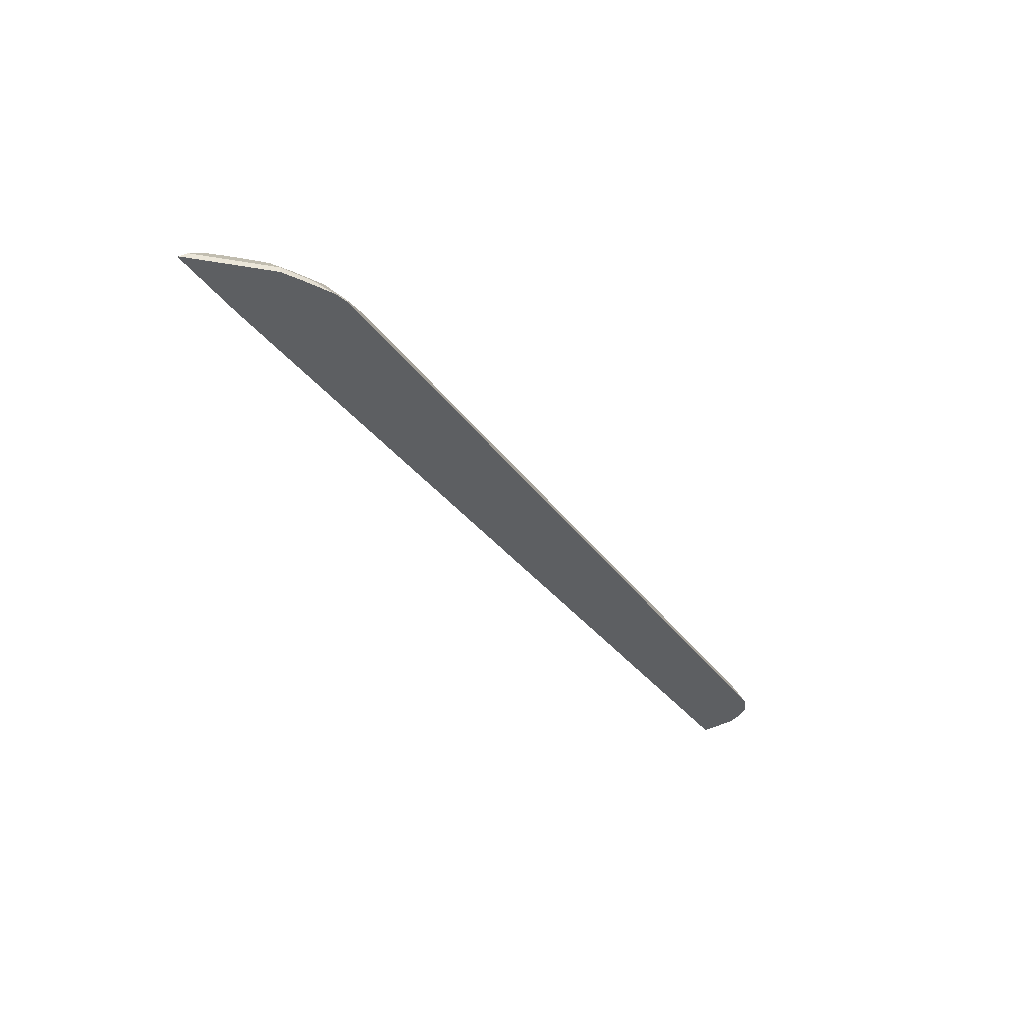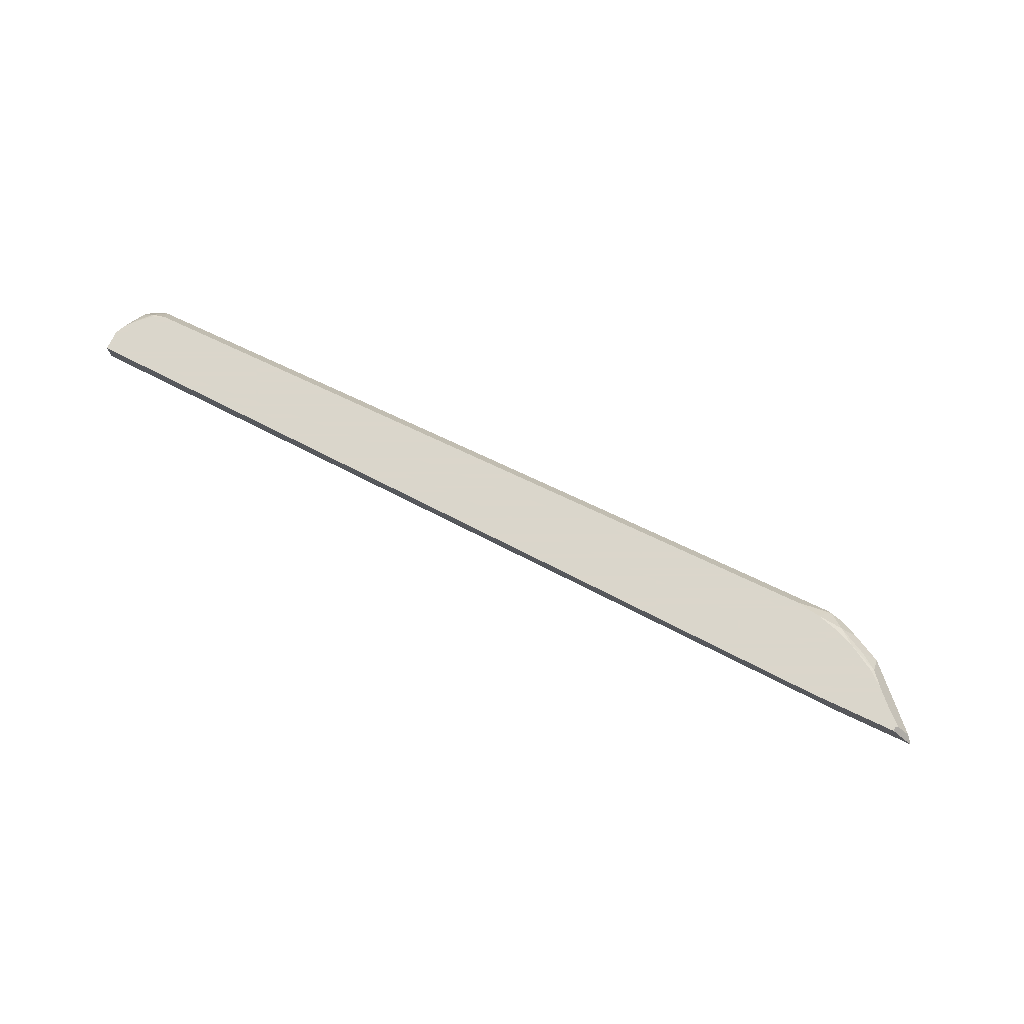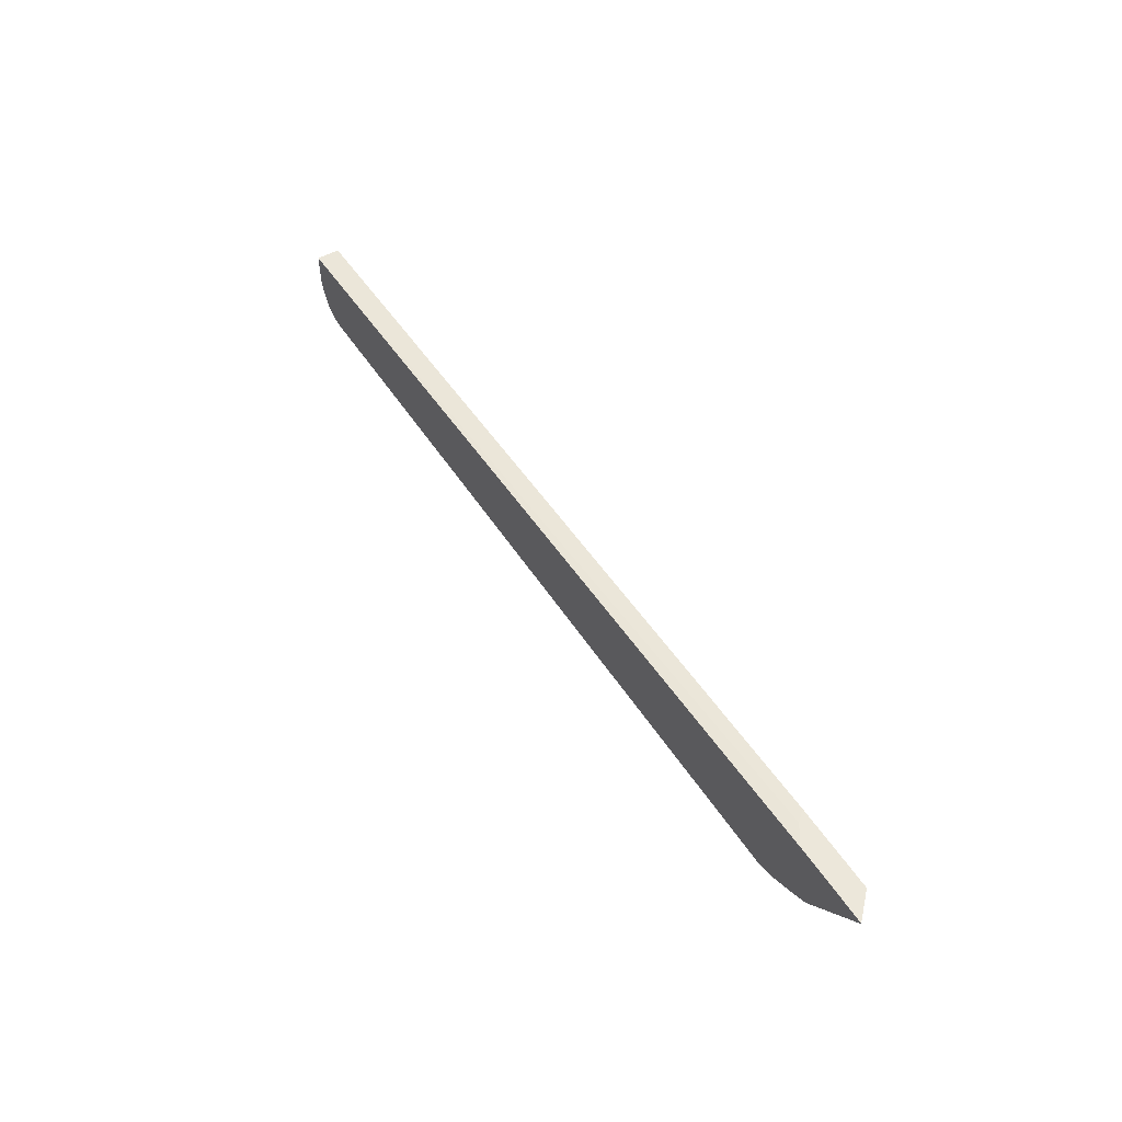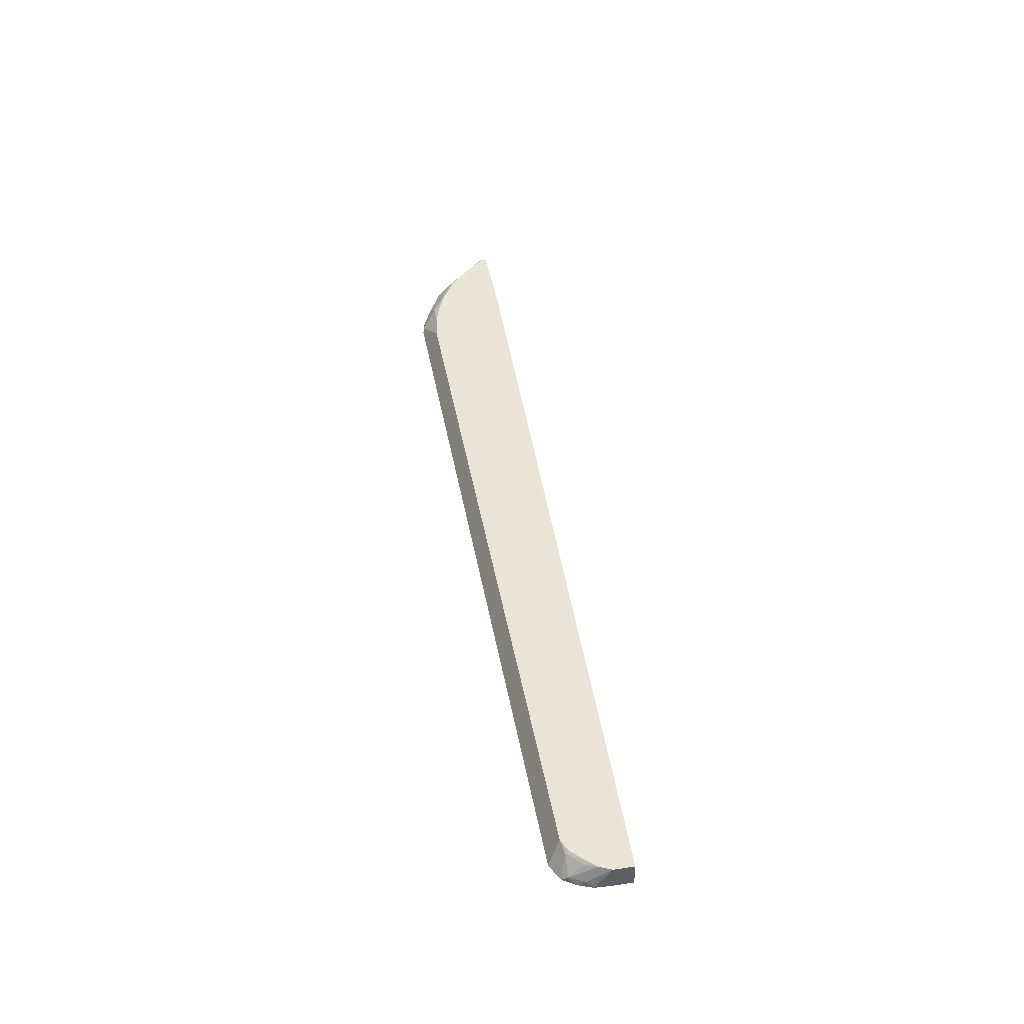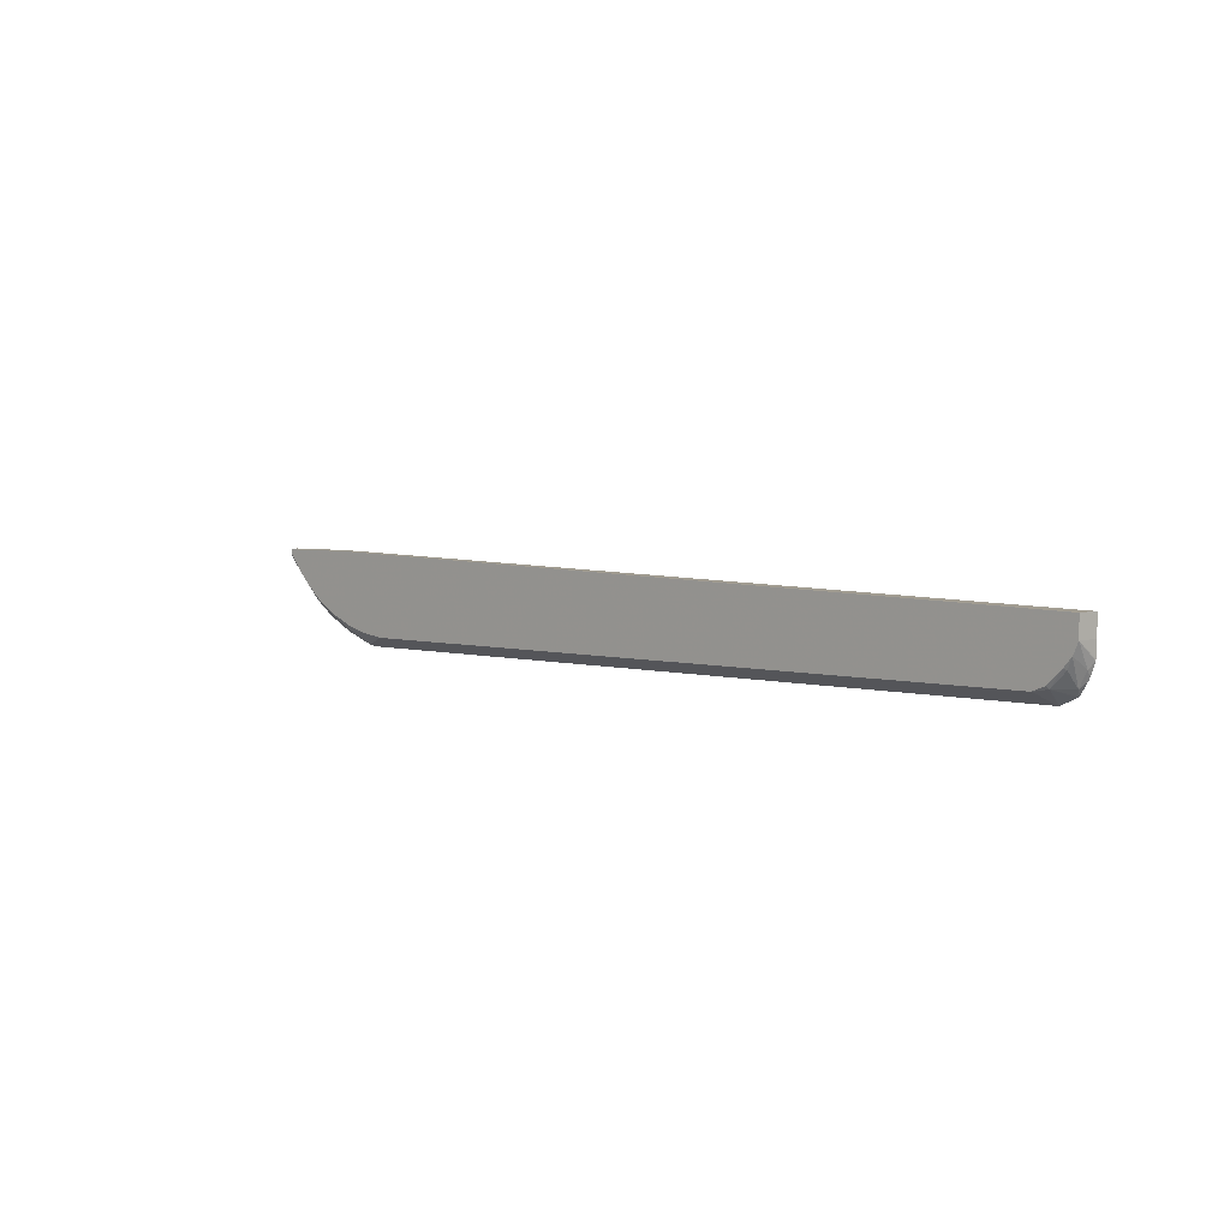
<metadata>
{"format":"obj","ext":"obj","renderer":"f3d","projection":"perspective","resolution":1024,"background":"white","views":[{"elev":-39.5,"azim":123.1,"up":"+Y"},{"elev":73.7,"azim":25.3,"up":"+Y"},{"elev":51.0,"azim":58.3,"up":"+Z"},{"elev":42.6,"azim":-100.1,"up":"+Y"},{"elev":3.6,"azim":-134.9,"up":"+Z"}]}
</metadata>
<code>
v -0.8681 0.2471 -0.2576
v 0.1905 0.2471 -0.3482
v 0.3568 0.2471 -0.2271
v 0.2736 0.2471 -0.3114
v 0.3037 0.2471 -0.2813
v 0.3568 0.2471 -0.2283
v 0.3302 0.2736 -0.2359
v 0.3491 0.2548 -0.2359
v 0.3302 0.2548 -0.2548
v 0.2736 0.2548 -0.3114
v 0.2491 0.2471 -0.3246
v 0.2114 0.2471 -0.3435
v 0.195 0.2516 -0.346
v 0.2359 0.2548 -0.3303
v 0.2516 0.2705 -0.3082
v 0.2139 0.2705 -0.3271
v 0.1776 0.2771 -0.3285
v 0.145 0.2771 -0.3332
v -0.8174 0.2771 -0.3332
v 0.04231 0.2771 -0.3332
v 0.2702 0.2771 -0.289
v 0.2341 0.2771 -0.3096
v 0.2072 0.2771 -0.3205
v 0.2736 0.2736 -0.2925
v 0.3097 0.2771 -0.253
v 0.3268 0.2771 -0.2324
v 0.3268 0.2771 -0.2271
v 0.2908 0.2771 -0.2719
v 0.2135 0.2771 -0.2271
v 0.2506 0.2471 -0.2271
v 0.2258 0.2636 -0.2271
v -0.8681 0.2771 -0.2576
v -0.8615 0.2771 -0.2977
v -0.8681 0.2771 -0.2831
v -0.8681 0.2471 -0.2831
v -0.8674 0.2471 -0.302
v -0.8671 0.2471 -0.3037
v -0.8614 0.2471 -0.319
v -0.8634 0.2548 -0.3114
v -0.8539 0.2548 -0.3303
v -0.8597 0.2471 -0.3226
v -0.8285 0.2471 -0.3482
v -0.8501 0.2471 -0.3379
v -0.8476 0.2471 -0.3392
v -0.8351 0.2736 -0.3303
v -0.8539 0.2736 -0.3114
v -0.8513 0.2771 -0.3096
v -0.8333 0.2771 -0.3268
f 34 32 33
f 34 35 32
f 34 36 35
f 34 33 39
f 37 38 36
f 37 39 38
f 37 34 39
f 35 1 32
f 33 32 19
f 31 30 29
f 32 21 20
f 29 21 32
f 29 32 1
f 31 29 1
f 31 1 30
f 30 1 3
f 30 3 29
f 7 27 3
f 39 33 40
f 19 32 20
f 41 39 40
f 47 33 48
f 41 42 38
f 27 29 3
f 35 36 1
f 36 38 1
f 38 42 1
f 42 2 1
f 19 2 42
f 45 19 42
f 48 19 45
f 48 33 19
f 41 38 39
f 46 40 33
f 47 48 45
f 47 45 46
f 46 45 40
f 43 41 40
f 43 40 45
f 44 43 45
f 44 45 42
f 44 42 43
f 43 42 41
f 47 46 33
f 27 21 29
f 37 36 34
f 28 25 24
f 14 13 16
f 14 16 15
f 14 15 10
f 14 10 12
f 14 12 13
f 13 12 2
f 12 4 2
f 11 4 12
f 11 12 10
f 13 17 16
f 11 10 4
f 5 10 9
f 6 5 9
f 6 9 8
f 6 8 7
f 6 7 3
f 6 3 5
f 5 3 4
f 4 3 2
f 2 3 1
f 5 4 10
f 13 18 17
f 22 21 24
f 18 2 19
f 13 2 18
f 28 24 21
f 28 21 25
f 25 21 27
f 26 25 27
f 26 27 7
f 25 7 8
f 25 8 9
f 25 9 10
f 25 10 24
f 26 7 25
f 15 22 24
f 15 16 22
f 23 22 16
f 18 19 20
f 23 16 17
f 23 17 22
f 22 17 21
f 17 20 21
f 18 20 17
f 15 24 10

</code>
